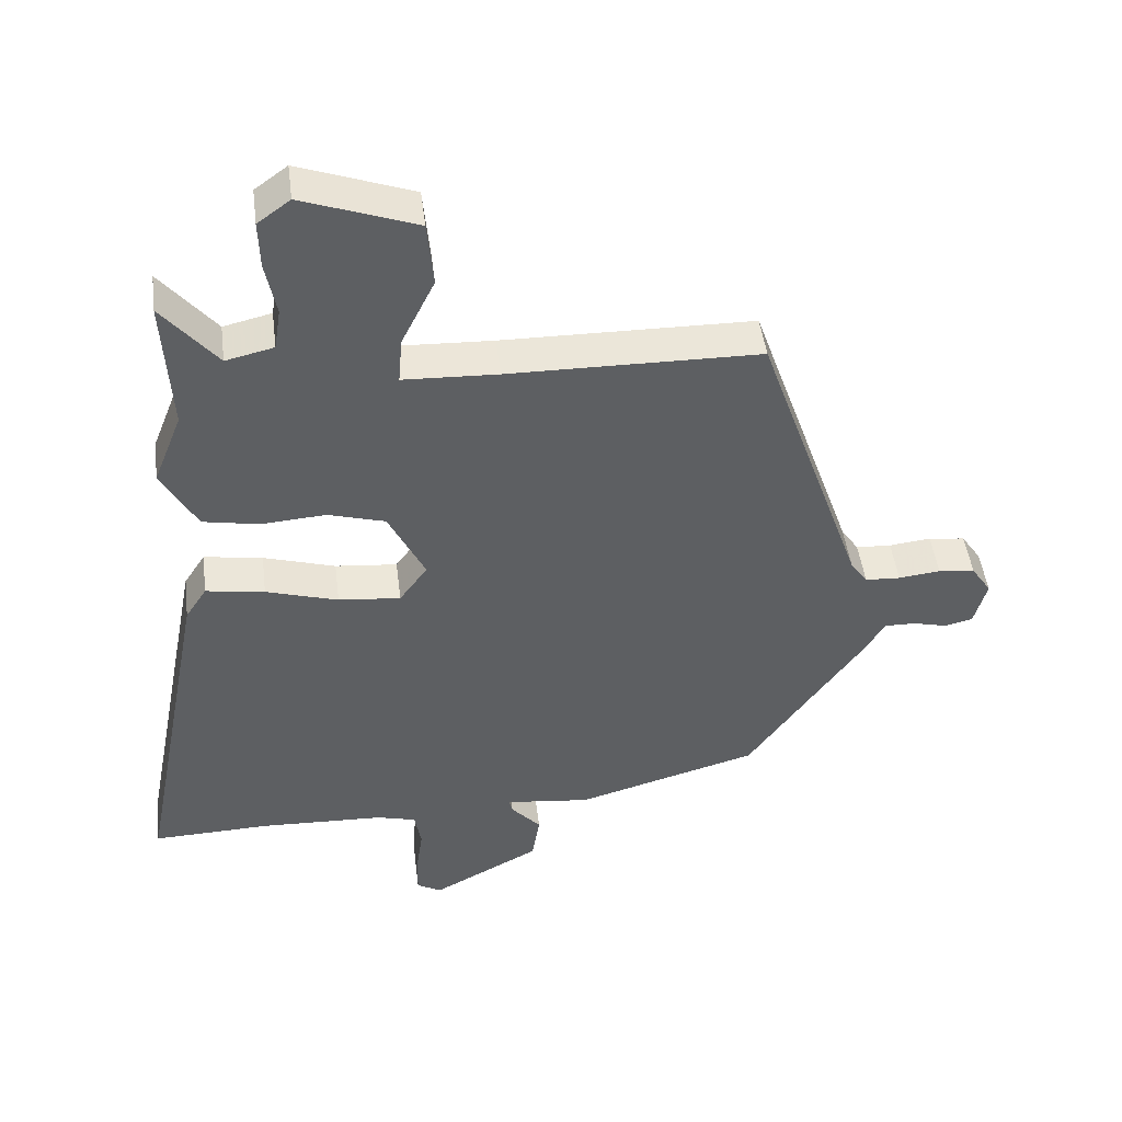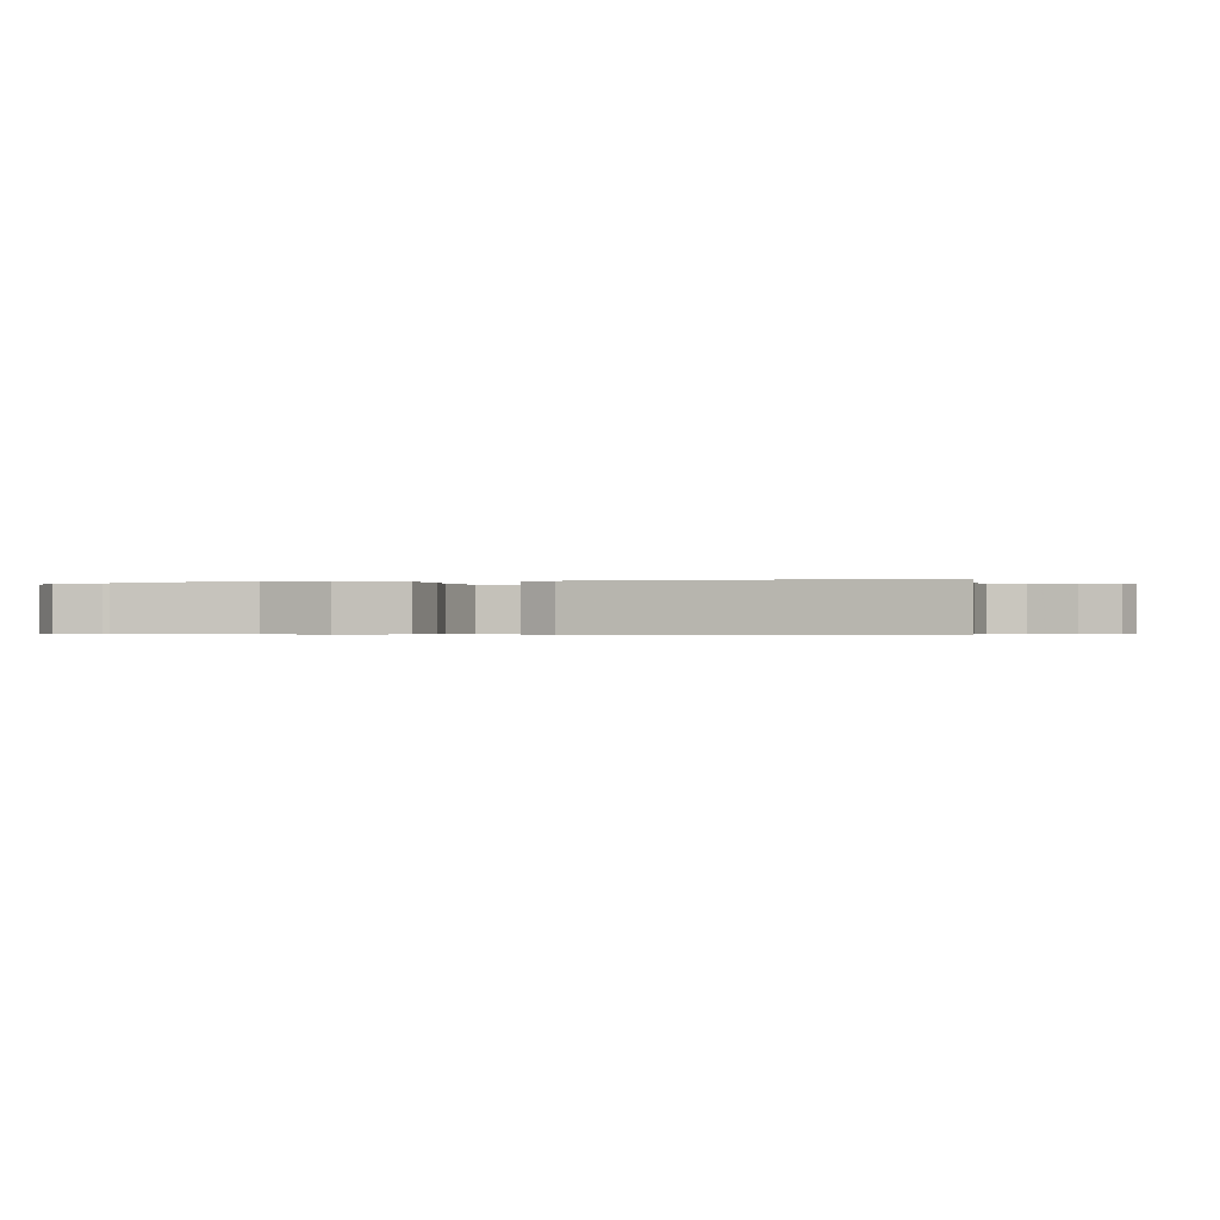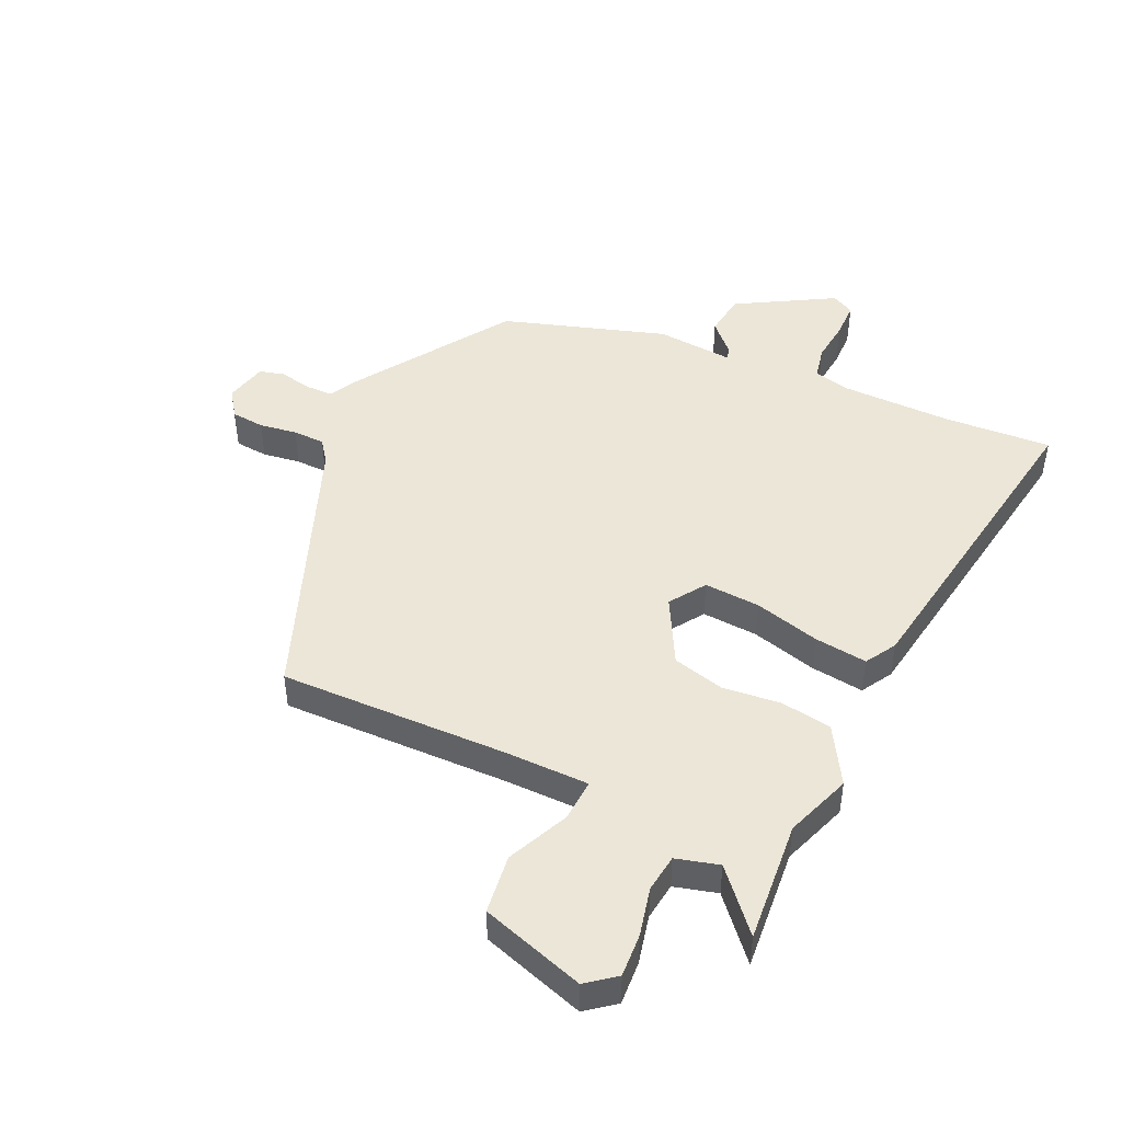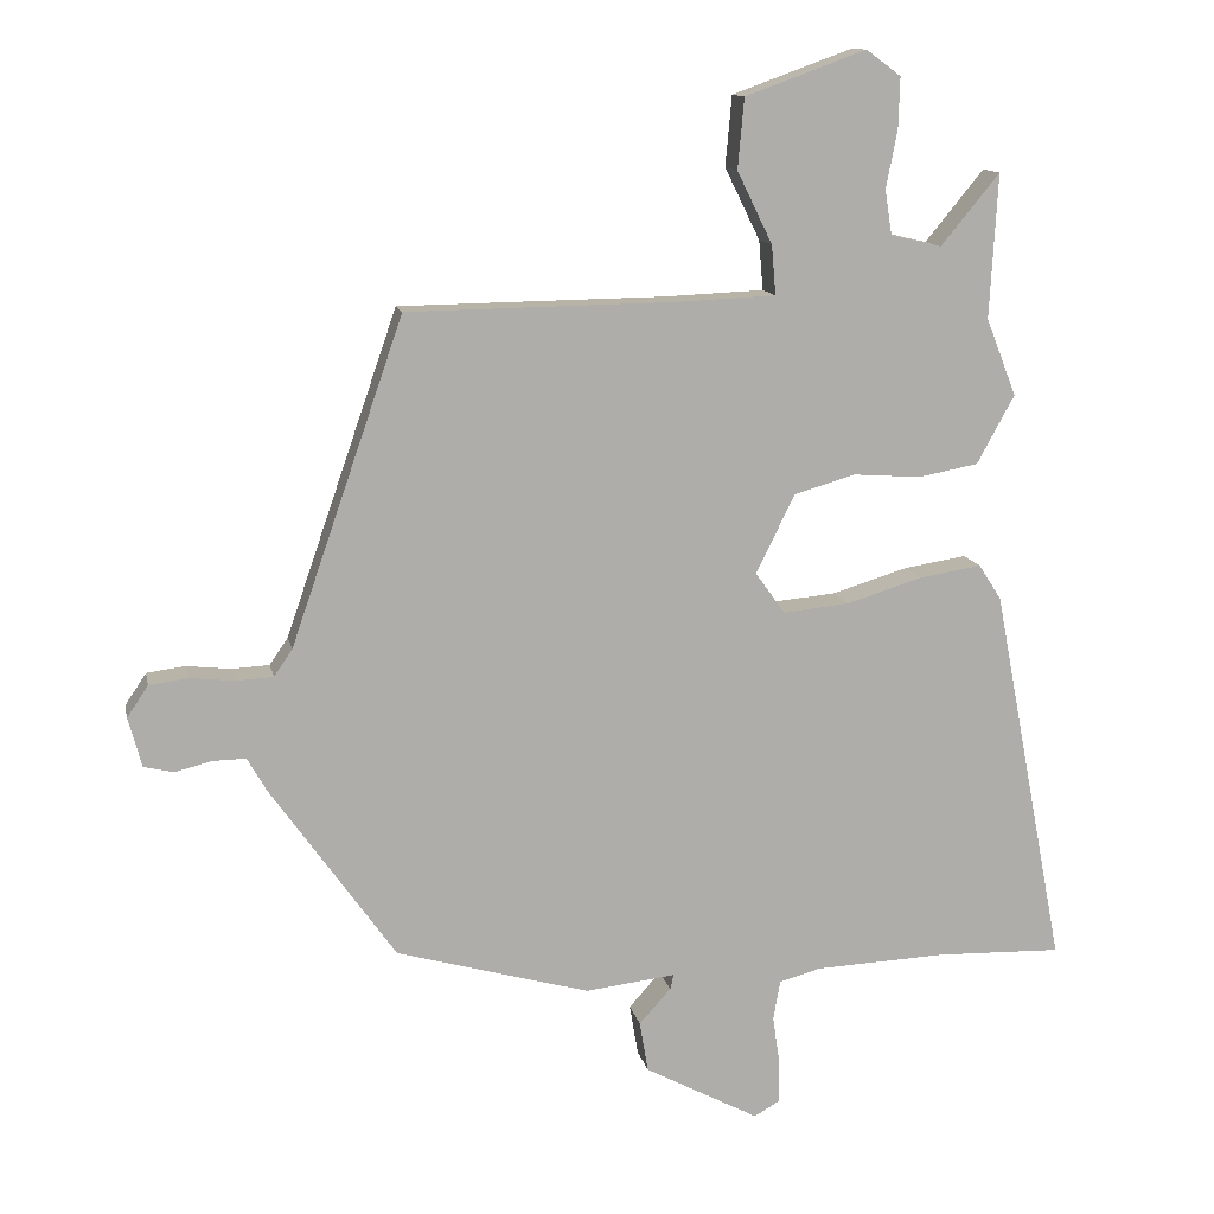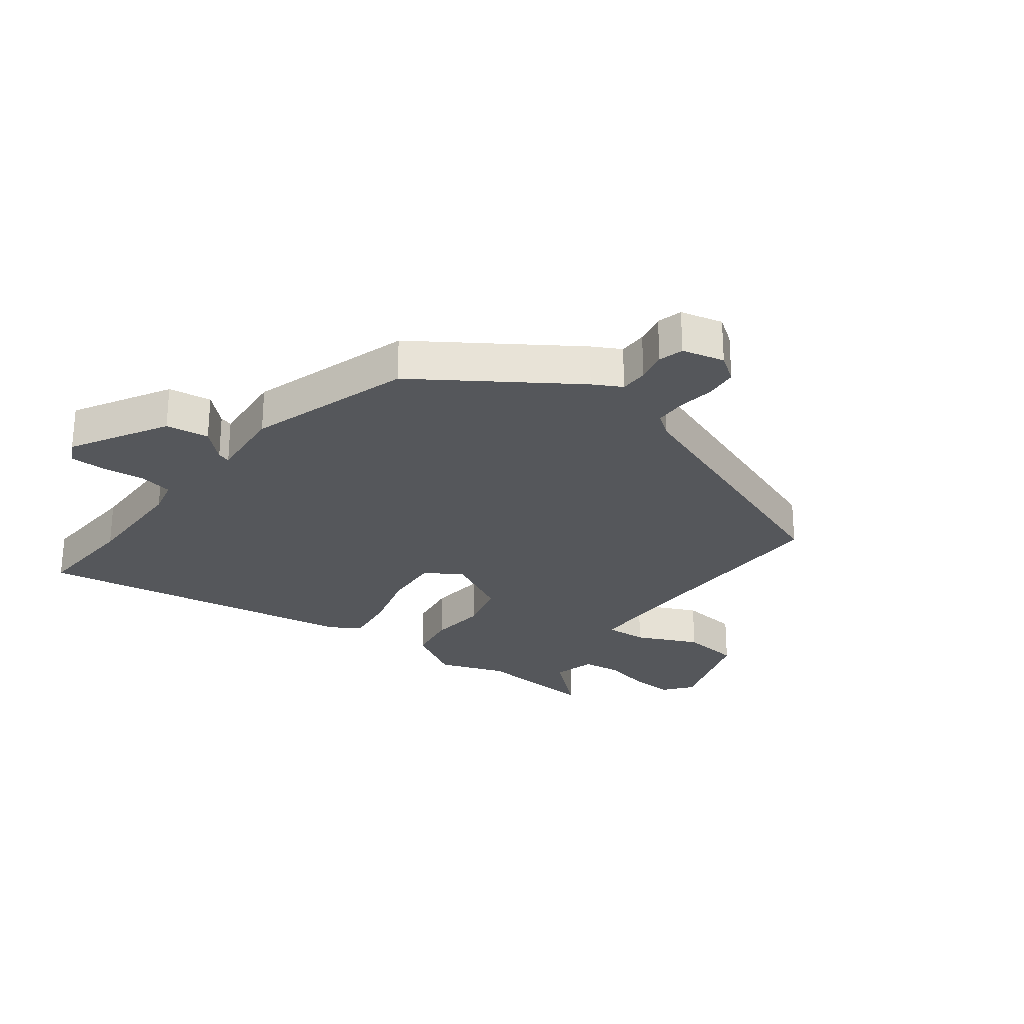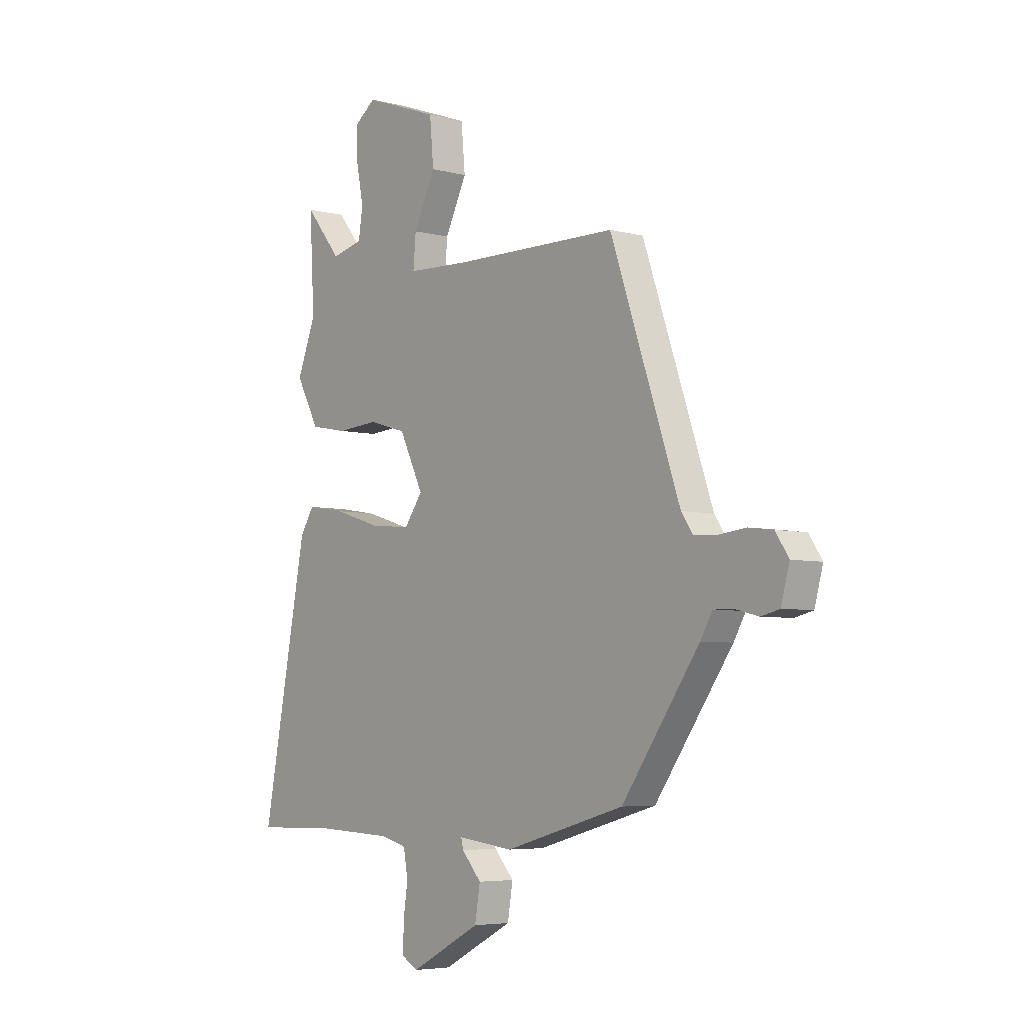
<metadata>
{"format":"obj","ext":"obj","renderer":"f3d","projection":"perspective","resolution":1024,"background":"white","views":[{"elev":47.2,"azim":172.8,"up":"+Z"},{"elev":-0.3,"azim":97.8,"up":"+Y"},{"elev":46.5,"azim":22.9,"up":"+Y"},{"elev":12.6,"azim":-11.5,"up":"+Z"},{"elev":-26.5,"azim":-128.7,"up":"+Y"},{"elev":-5.1,"azim":-129.3,"up":"+Z"}]}
</metadata>
<code>
v -0.353 0.07 -0.439
v -0.53 0.07 -0.189
v -0.557 0.07 -0.142
v -0.604 0.07 -0.143
v -0.656 0.07 -0.156
v -0.698 0.07 -0.146
v -0.717 0.07 -0.076
v -0.687 0.07 -0.031
v -0.632 0.07 -0.024
v -0.569 0.07 -0.031
v -0.516 0.07 -0.028
v -0.49 0.07 0.01
v -0.331 0.07 0.469
v 0.046 0.07 0.474
v 0.188 0.07 0.48
v 0.182 0.07 0.55
v 0.132 0.07 0.652
v 0.141 0.07 0.751
v 0.312 0.07 0.813
v 0.361 0.07 0.777
v 0.359 0.07 0.705
v 0.343 0.07 0.623
v 0.353 0.07 0.56
v 0.425 0.07 0.543
v 0.508 0.07 0.644
v 0.497 0.07 0.44
v 0.54 0.07 0.331
v 0.487 0.07 0.234
v 0.402 0.07 0.218
v 0.306 0.07 0.225
v 0.22 0.07 0.2
v 0.165 0.07 0.088
v 0.207 0.07 0.03
v 0.3 0.07 0.039
v 0.408 0.07 0.072
v 0.496 0.07 0.086
v 0.528 0.07 0.036
v 0.632 0.07 -0.504
v 0.455 0.07 -0.499
v 0.268 0.07 -0.507
v 0.209 0.07 -0.523
v 0.199 0.07 -0.579
v 0.209 0.07 -0.649
v 0.21 0.07 -0.709
v 0.173 0.07 -0.73
v 0.011 0.07 -0.644
v -0.001 0.07 -0.572
v 0.044 0.07 -0.522
v 0.049 0.07 -0.501
v -0.079 0.07 -0.516
v -0.353 0 -0.439
v -0.53 0 -0.189
v -0.557 0 -0.142
v -0.604 0 -0.143
v -0.656 0 -0.156
v -0.698 0 -0.146
v -0.717 0 -0.076
v -0.687 0 -0.031
v -0.632 0 -0.024
v -0.569 0 -0.031
v -0.516 0 -0.028
v -0.49 0 0.01
v -0.331 0 0.469
v 0.046 0 0.474
v 0.188 0 0.48
v 0.182 0 0.55
v 0.132 0 0.652
v 0.141 0 0.751
v 0.312 0 0.813
v 0.361 0 0.777
v 0.359 0 0.705
v 0.343 0 0.623
v 0.353 0 0.56
v 0.425 0 0.543
v 0.508 0 0.644
v 0.497 0 0.44
v 0.54 0 0.331
v 0.487 0 0.234
v 0.402 0 0.218
v 0.306 0 0.225
v 0.22 0 0.2
v 0.165 0 0.088
v 0.207 0 0.03
v 0.3 0 0.039
v 0.408 0 0.072
v 0.496 0 0.086
v 0.528 0 0.036
v 0.632 0 -0.504
v 0.455 0 -0.499
v 0.268 0 -0.507
v 0.209 0 -0.523
v 0.199 0 -0.579
v 0.209 0 -0.649
v 0.21 0 -0.709
v 0.173 0 -0.73
v 0.011 0 -0.644
v -0.001 0 -0.572
v 0.044 0 -0.522
v 0.049 0 -0.501
v -0.079 0 -0.516
f 49 50 1 2
f 45 46 47 48
f 45 48 49
f 42 43 44 45
f 42 45 49
f 41 42 49 2
f 36 37 38 39
f 34 35 36 39
f 33 34 39 40
f 32 33 40 41
f 27 28 29 30
f 26 27 30 31
f 24 25 26 31
f 23 24 31
f 22 23 31 32
f 20 21 22 32
f 16 17 18 19
f 15 16 19 20
f 12 13 14
f 11 12 14 15
f 7 8 9 10
f 7 10 11
f 4 5 6 7
f 3 4 7 11
f 32 41 2 3
f 15 20 32
f 3 11 15 32
f 52 51 100 99
f 98 97 96 95
f 99 98 95
f 95 94 93 92
f 99 95 92
f 52 99 92 91
f 89 88 87 86
f 89 86 85 84
f 90 89 84 83
f 91 90 83 82
f 80 79 78 77
f 81 80 77 76
f 81 76 75 74
f 81 74 73
f 82 81 73 72
f 82 72 71 70
f 69 68 67 66
f 70 69 66 65
f 64 63 62
f 65 64 62 61
f 60 59 58 57
f 61 60 57
f 57 56 55 54
f 61 57 54 53
f 53 52 91 82
f 82 70 65
f 82 65 61 53
f 1 51 52 2
f 2 52 53 3
f 3 53 54 4
f 4 54 55 5
f 5 55 56 6
f 6 56 57 7
f 7 57 58 8
f 8 58 59 9
f 9 59 60 10
f 10 60 61 11
f 11 61 62 12
f 12 62 63 13
f 13 63 64 14
f 14 64 65 15
f 15 65 66 16
f 16 66 67 17
f 17 67 68 18
f 18 68 69 19
f 19 69 70 20
f 20 70 71 21
f 21 71 72 22
f 22 72 73 23
f 23 73 74 24
f 24 74 75 25
f 25 75 76 26
f 26 76 77 27
f 27 77 78 28
f 28 78 79 29
f 29 79 80 30
f 30 80 81 31
f 31 81 82 32
f 32 82 83 33
f 33 83 84 34
f 34 84 85 35
f 35 85 86 36
f 36 86 87 37
f 37 87 88 38
f 38 88 89 39
f 39 89 90 40
f 40 90 91 41
f 41 91 92 42
f 42 92 93 43
f 43 93 94 44
f 44 94 95 45
f 45 95 96 46
f 46 96 97 47
f 47 97 98 48
f 48 98 99 49
f 49 99 100 50
f 50 100 51 1

</code>
